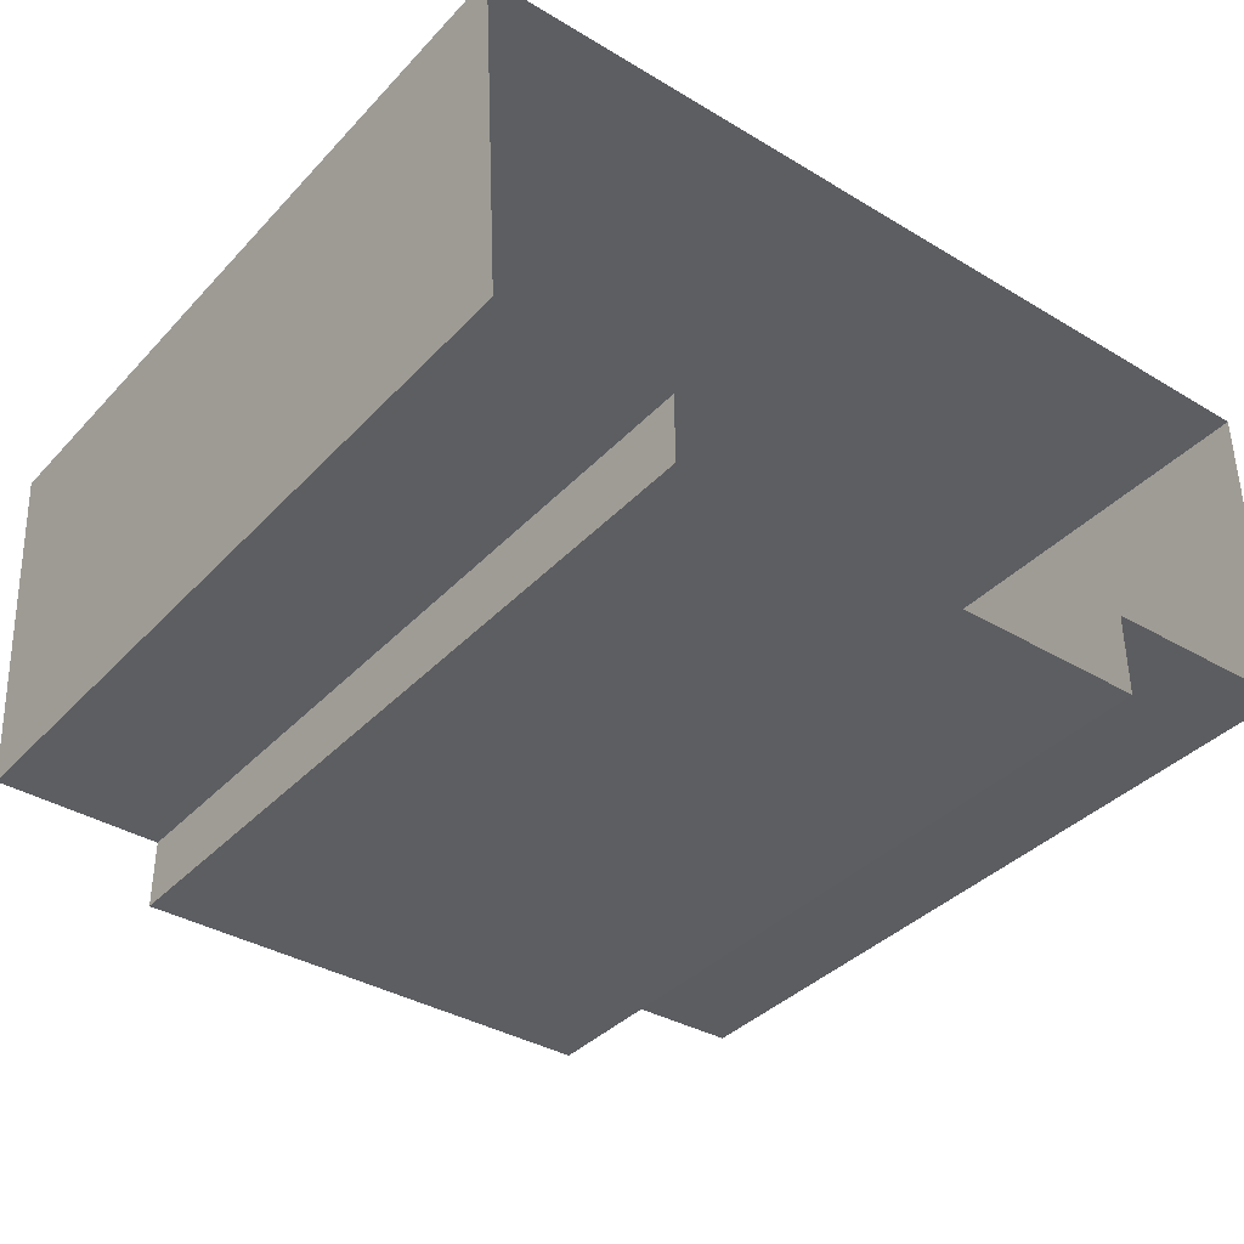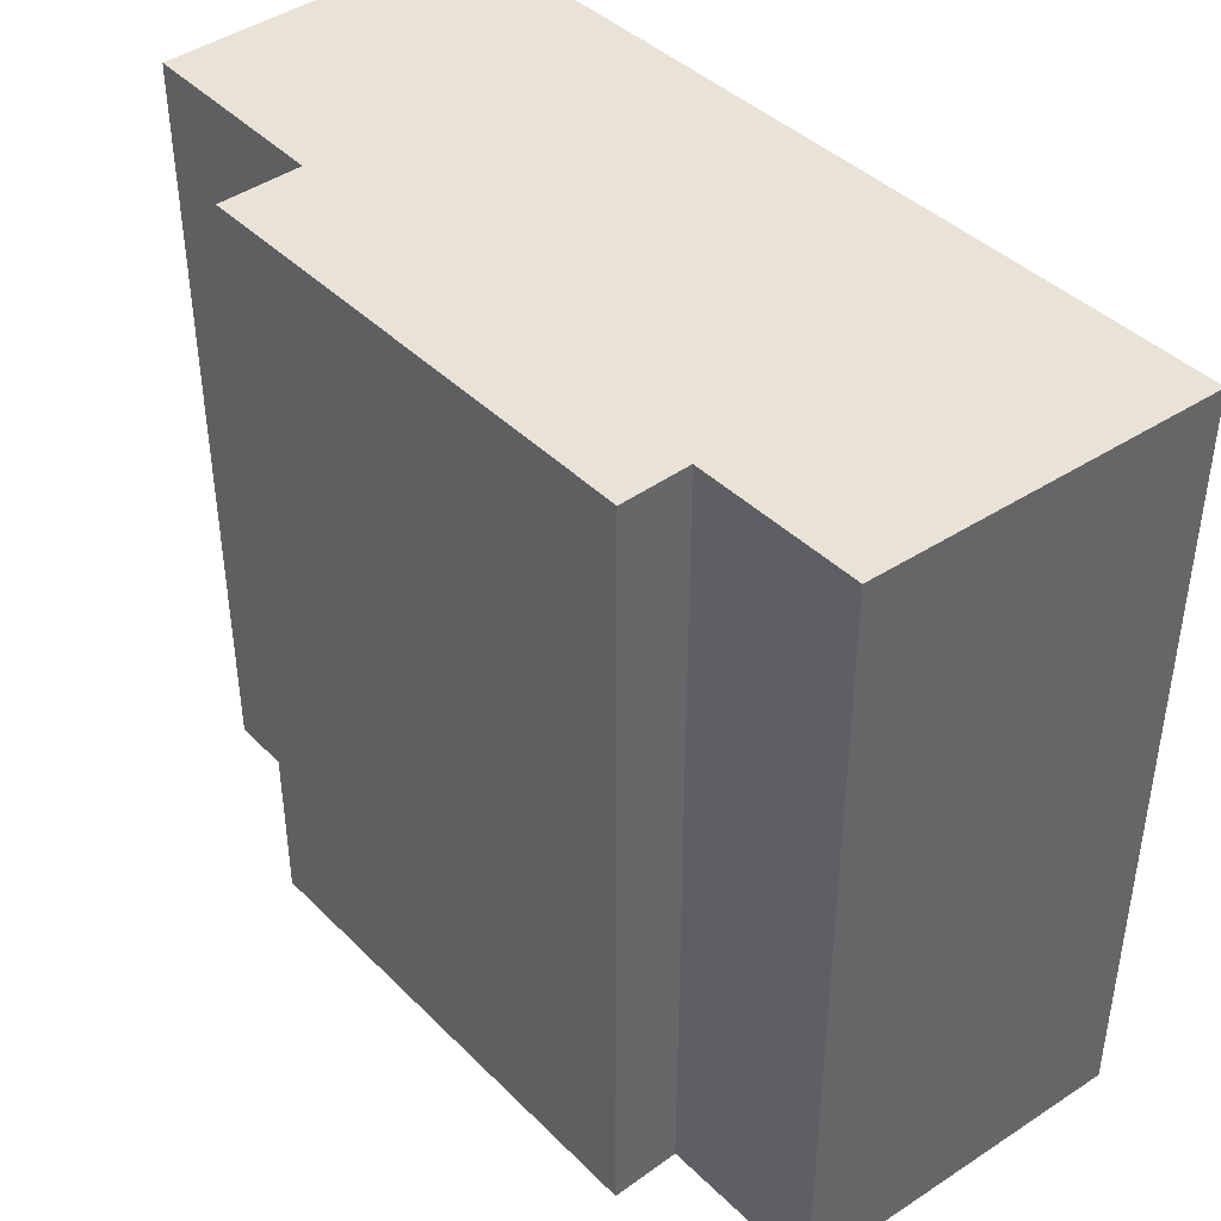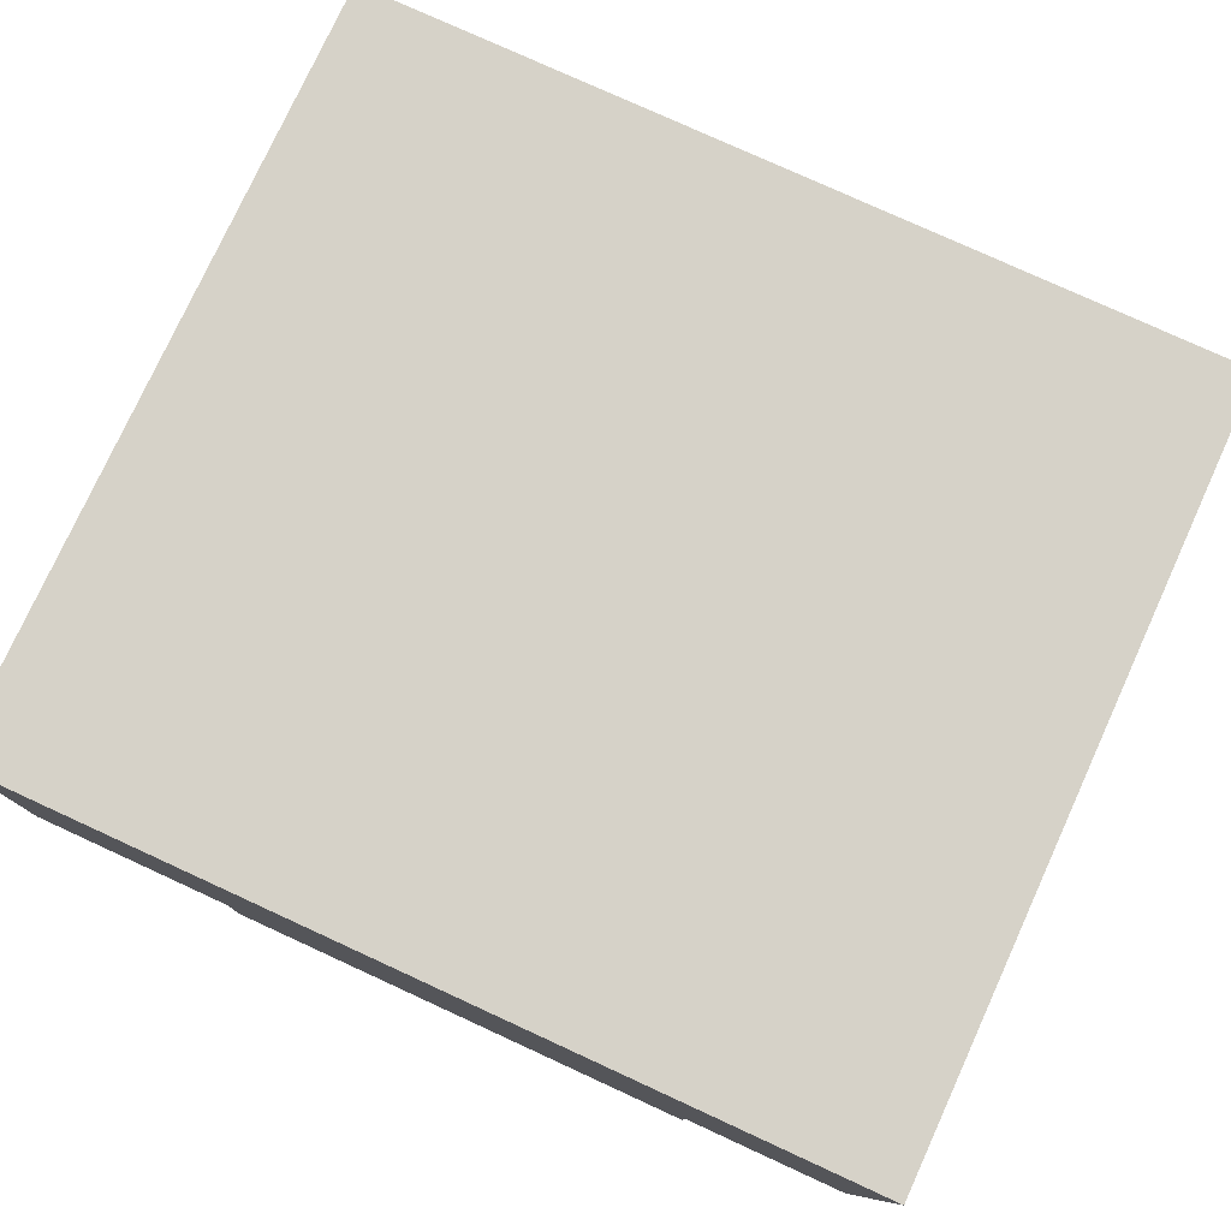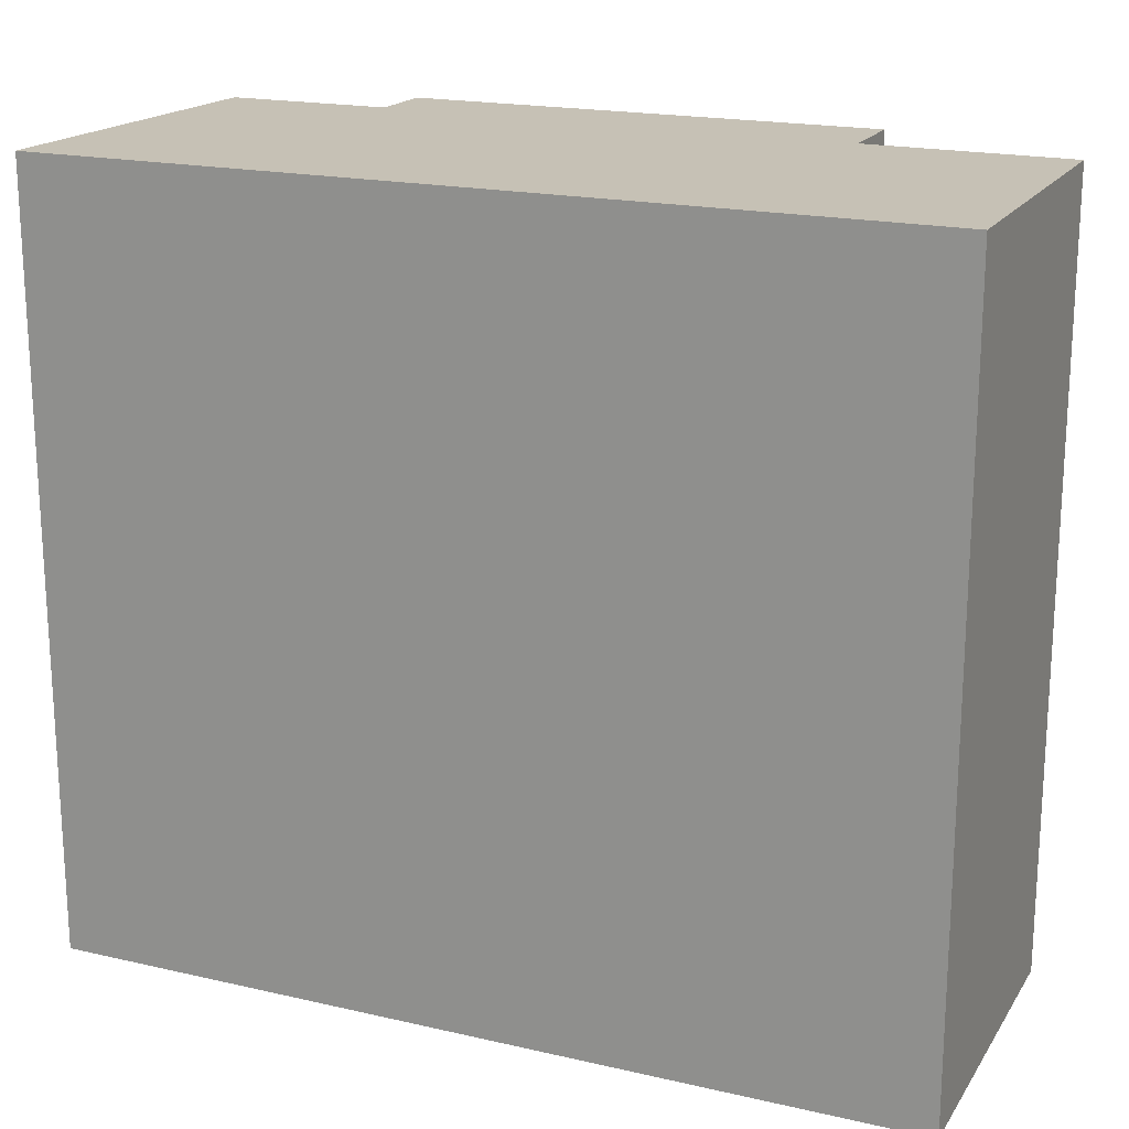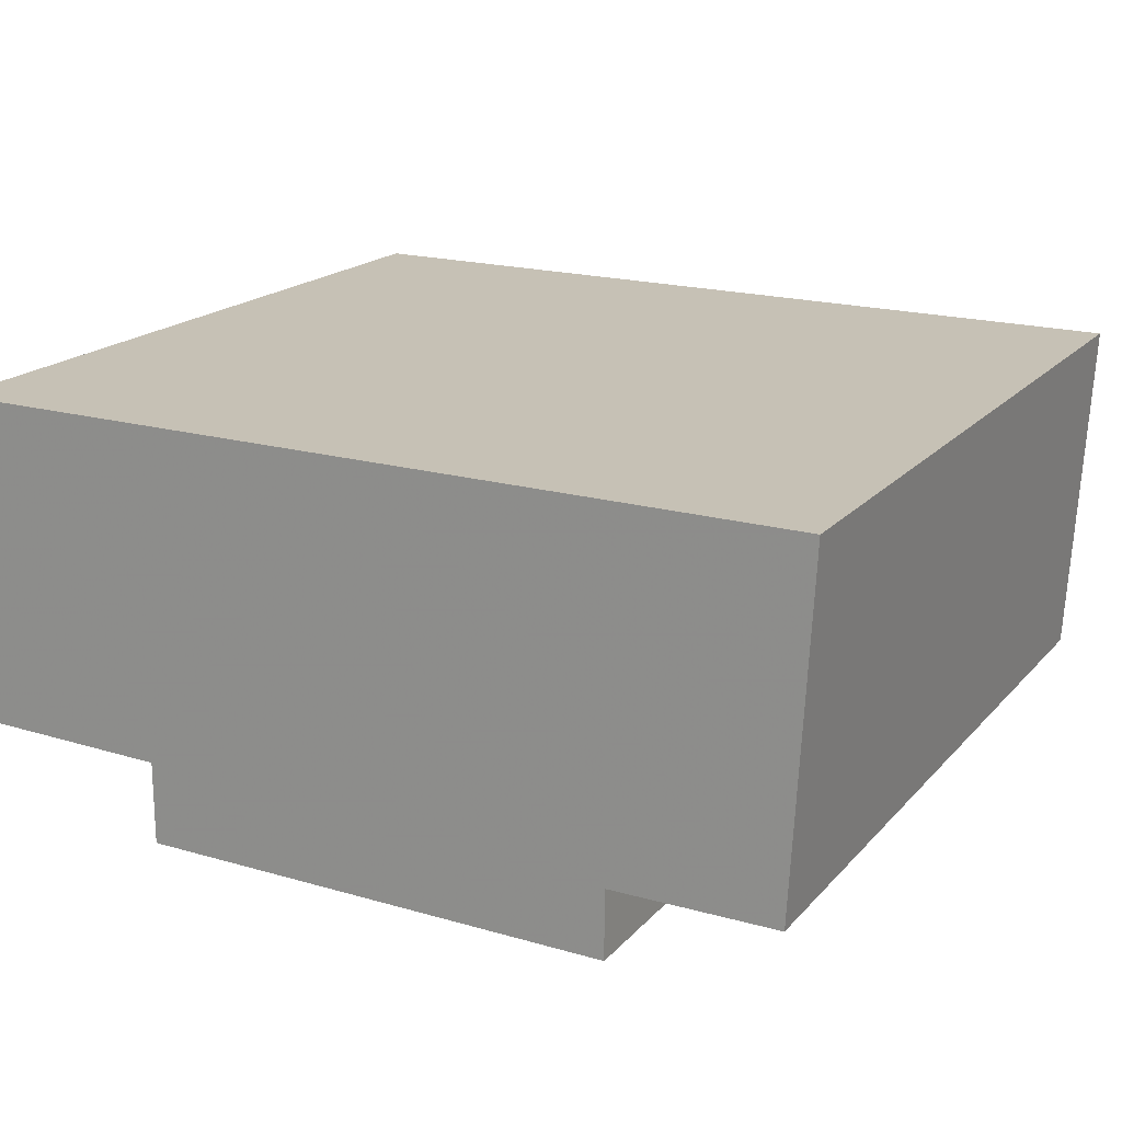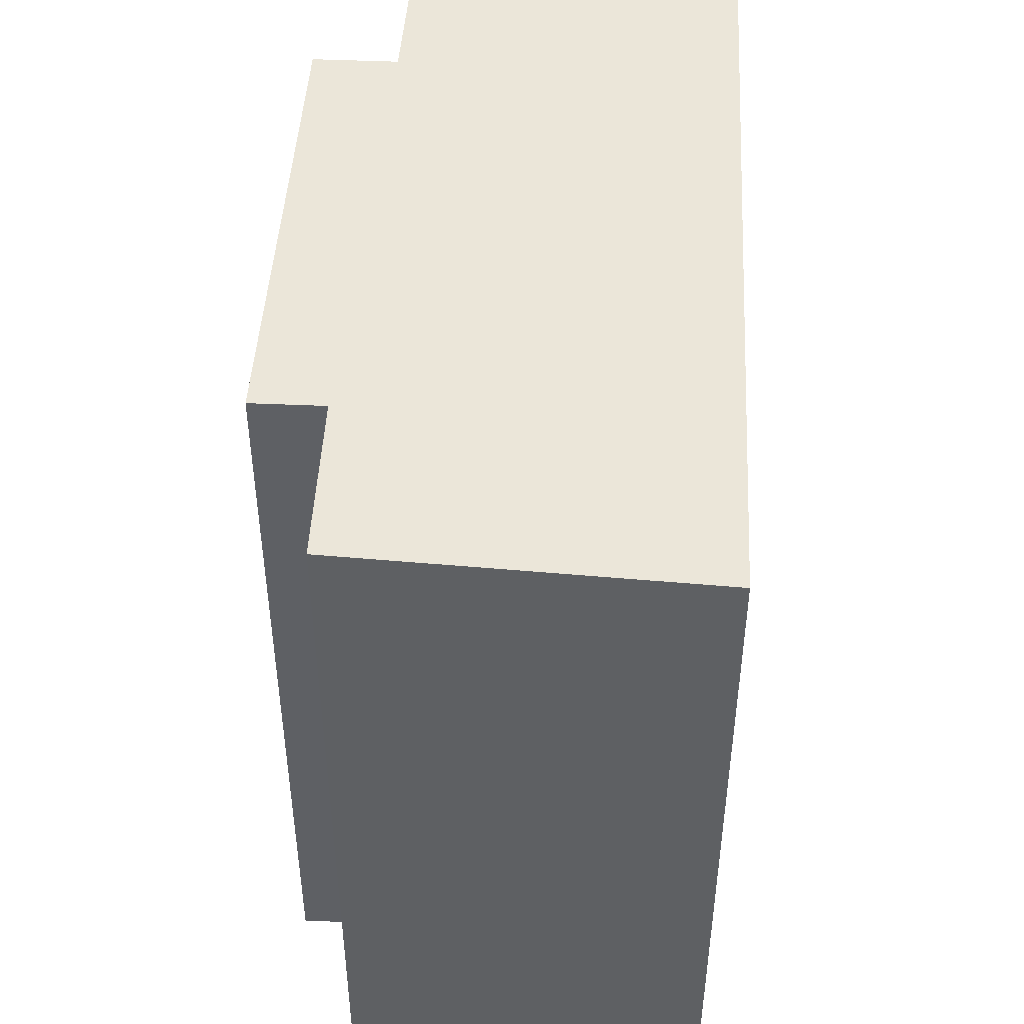
<metadata>
{"format":"obj","ext":"obj","renderer":"f3d","projection":"perspective","resolution":1024,"background":"white","views":[{"elev":-37.9,"azim":-37.6,"up":"+Z"},{"elev":41.9,"azim":-130.9,"up":"+Y"},{"elev":77.6,"azim":-155.4,"up":"+Z"},{"elev":18.8,"azim":23.3,"up":"+Y"},{"elev":18.6,"azim":-151.9,"up":"+Z"},{"elev":46.9,"azim":-87.2,"up":"+Y"}]}
</metadata>
<code>
v 22 0 13
v 22 0 -4.75
v 11 0 -5
v 11 0 -9.5
v -15 0 -9.75
v -15 0 -6
v -24 0 -6
v -25 0 12.75
v 22 0 13
v 22 42 13
v 22 42 -4.75
v 11 42 -5
v 11 42 -9.5
v -15 42 -9.75
v -15 42 -6
v -24 42 -6
v -25 42 12.75
v 22 42 13
v 22 42 13
v 22 42 4.125
v 22 42 -4.75
v 16.5 42 -4.875
v 11 42 -5
v 11 42 -7.25
v 11 42 -9.5
v -2 42 -9.625
v -15 42 -9.75
v -15 42 -7.875
v -15 42 -6
v -19.5 42 -6
v -24 42 -6
v -24.5 42 3.375
v -25 42 12.75
v -1.5 42 12.88
v 10.25 42 12.94
v 13.57 42 3.098
v 4.5 42 -9.562
v -8.5 42 -9.688
v -17.25 42 1.221
v 6.938 42 -6.125
v -11.75 42 -9.719
v -5.359 42 1.705
v 7.25 42 0.6448
v -12.32 42 -6.938
v -11.76 42 -1.028
f 10 1 2
f 2 11 10
f 11 2 3
f 3 12 11
f 12 3 4
f 4 13 12
f 13 4 5
f 5 14 13
f 14 5 6
f 6 15 14
f 15 6 7
f 7 16 15
f 16 7 8
f 8 17 16
f 17 8 9
f 9 18 17
f 18 9 1
f 1 10 18
f 20 21 22
f 20 22 36
f 22 23 36
f 19 20 36
f 35 19 36
f 29 30 39
f 30 31 39
f 31 32 39
f 32 33 39
f 33 34 39
f 23 24 40
f 24 25 40
f 25 37 40
f 26 40 37
f 27 28 41
f 38 42 26
f 34 42 39
f 40 26 42
f 34 35 43
f 35 36 43
f 23 43 36
f 40 43 23
f 34 43 42
f 40 42 43
f 28 29 44
f 28 44 41
f 38 41 44
f 38 45 42
f 38 44 45
f 39 45 29
f 29 45 44
f 39 42 45

</code>
